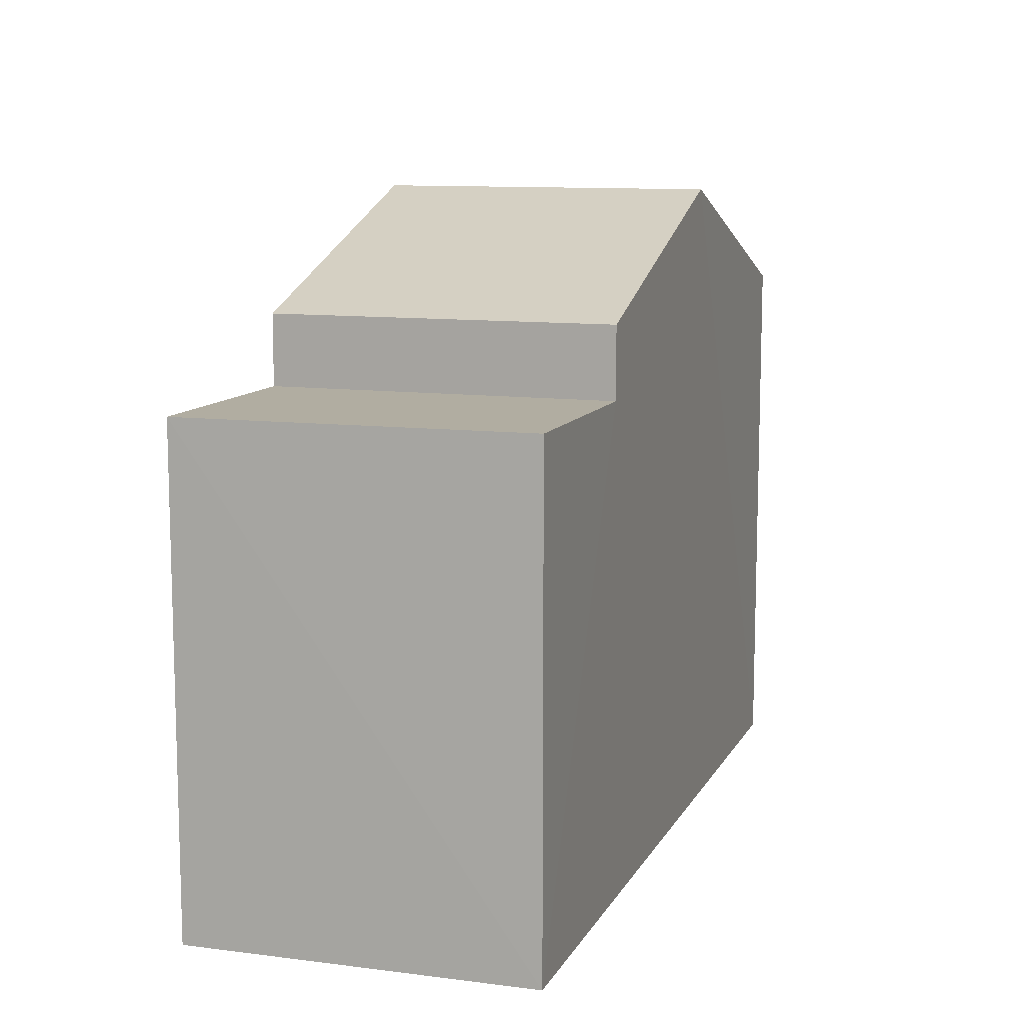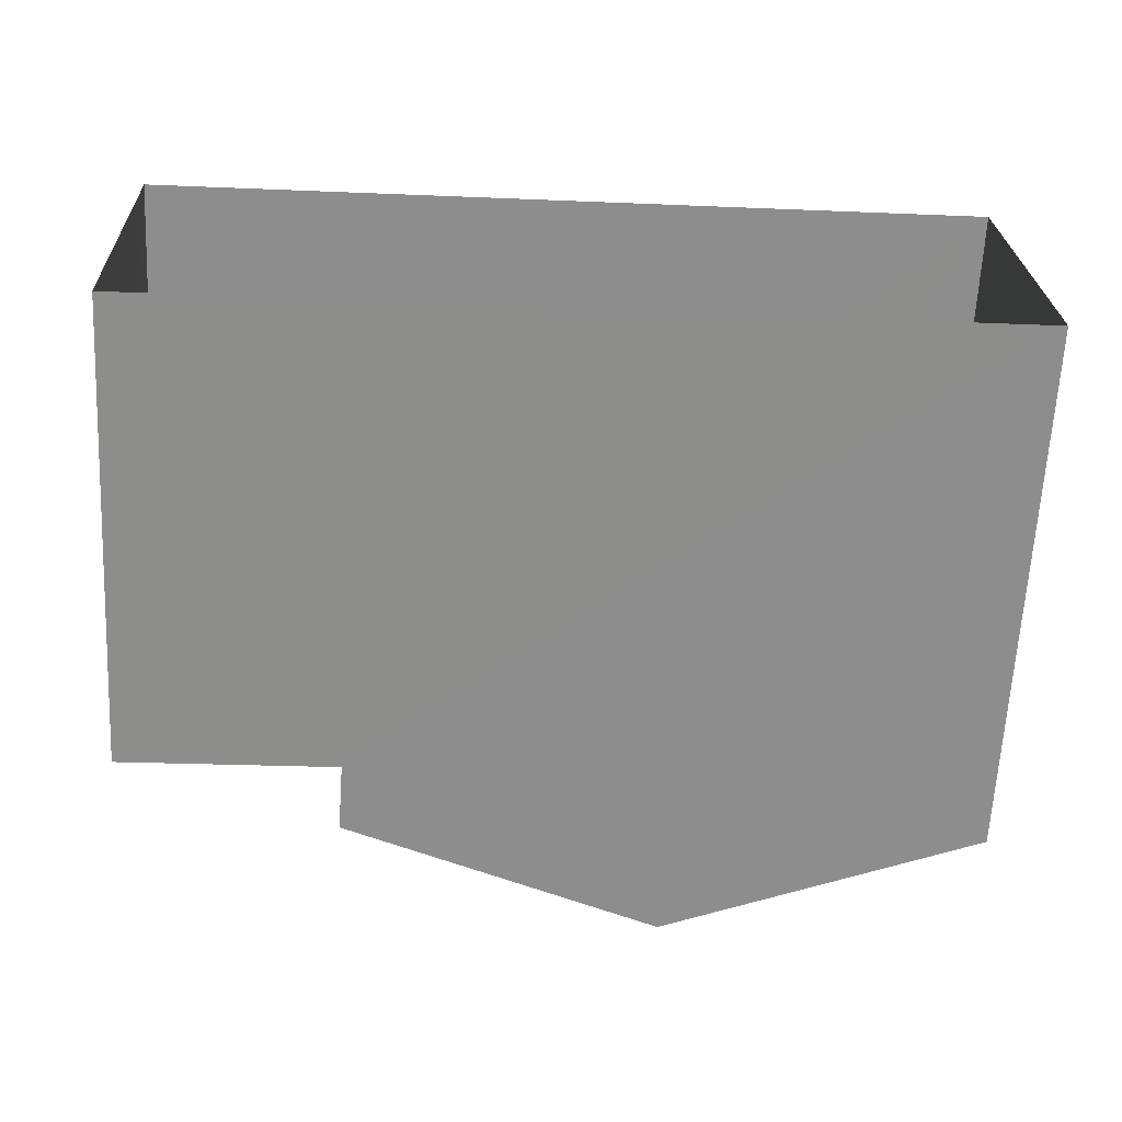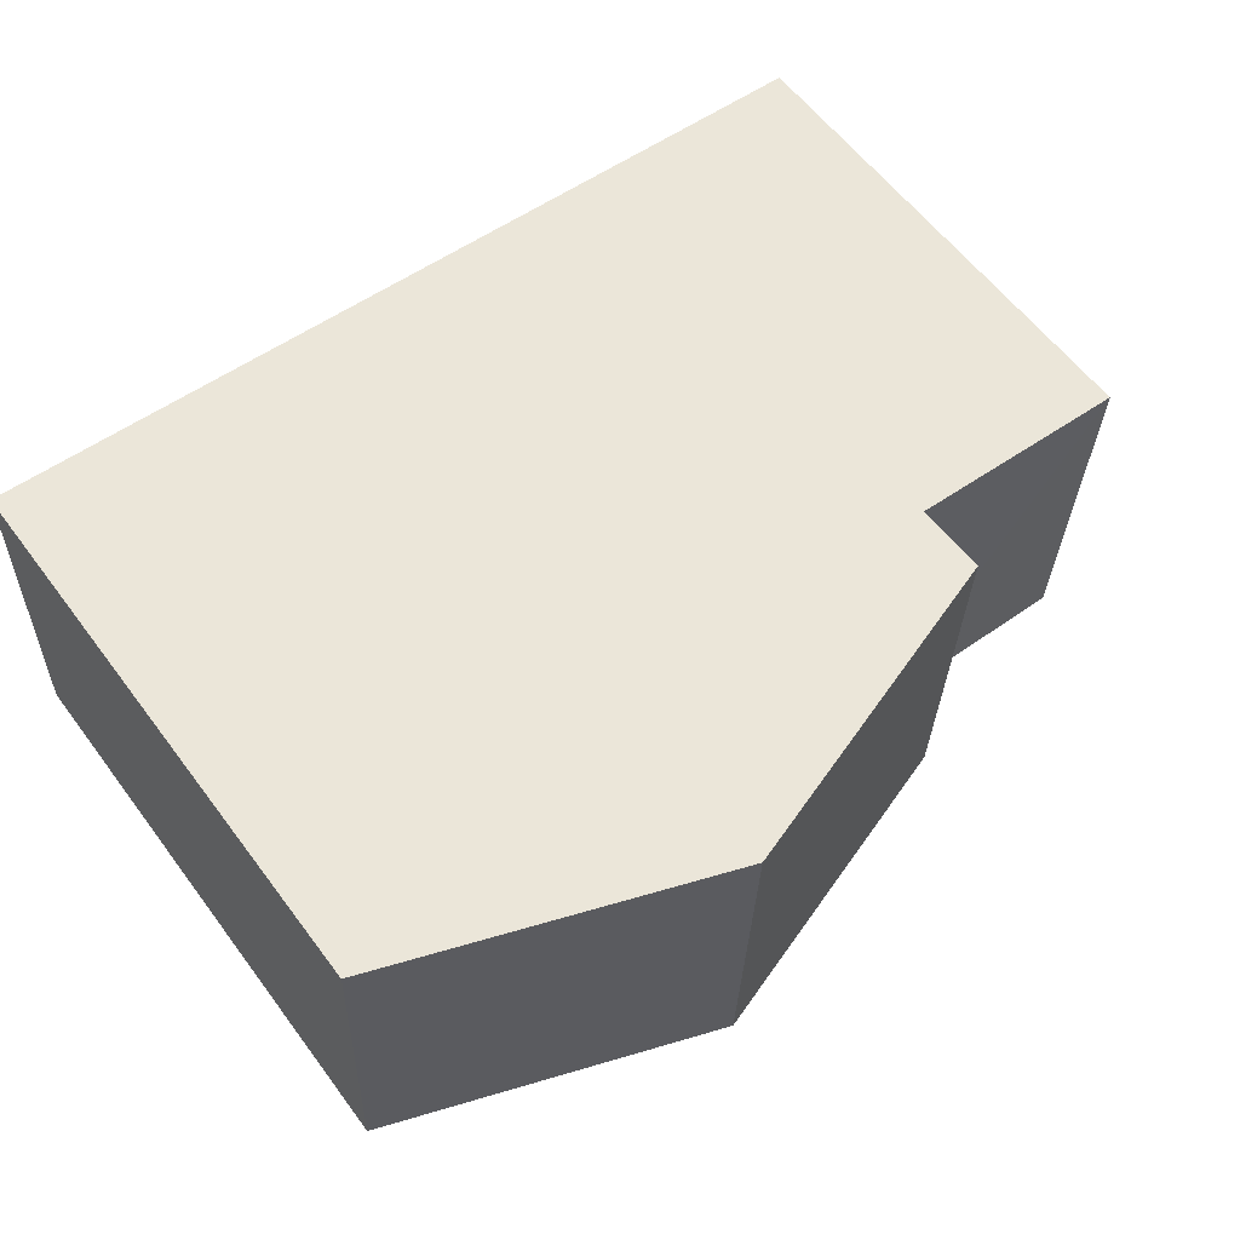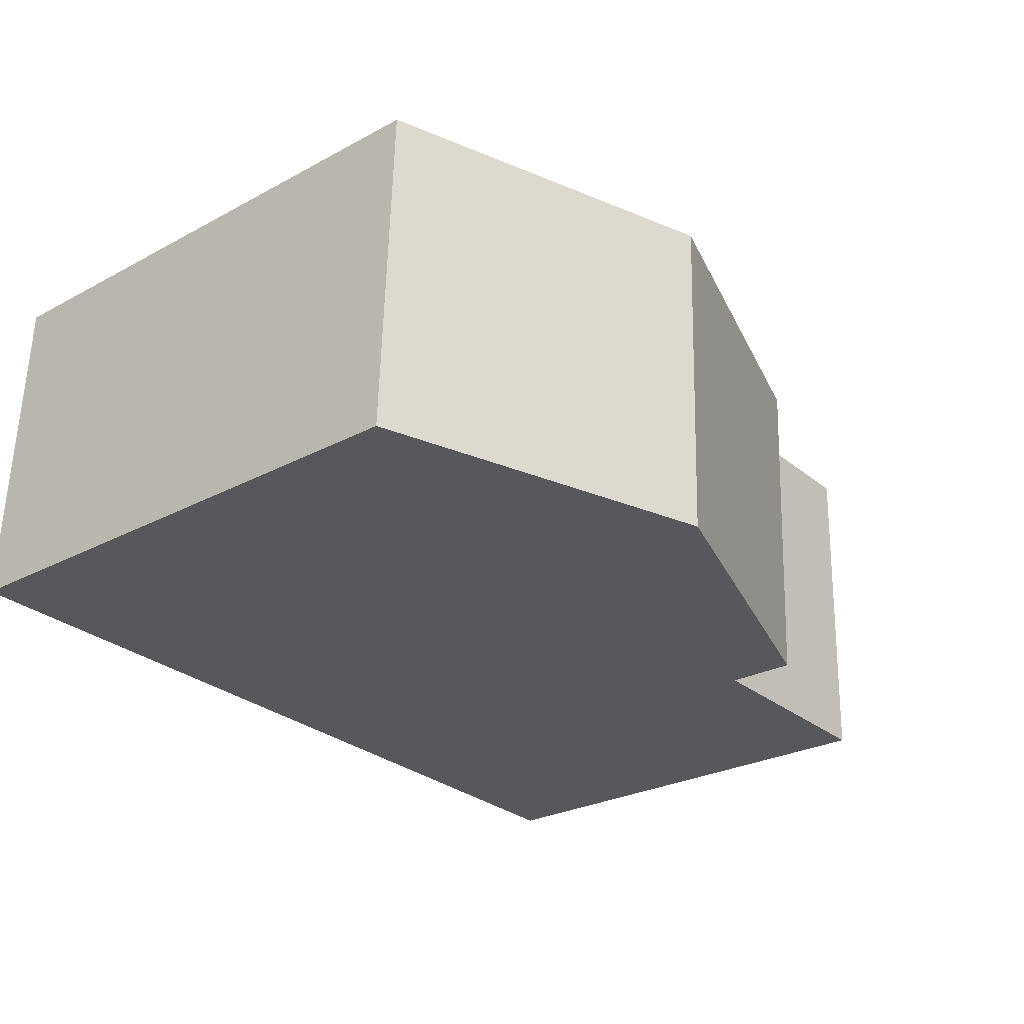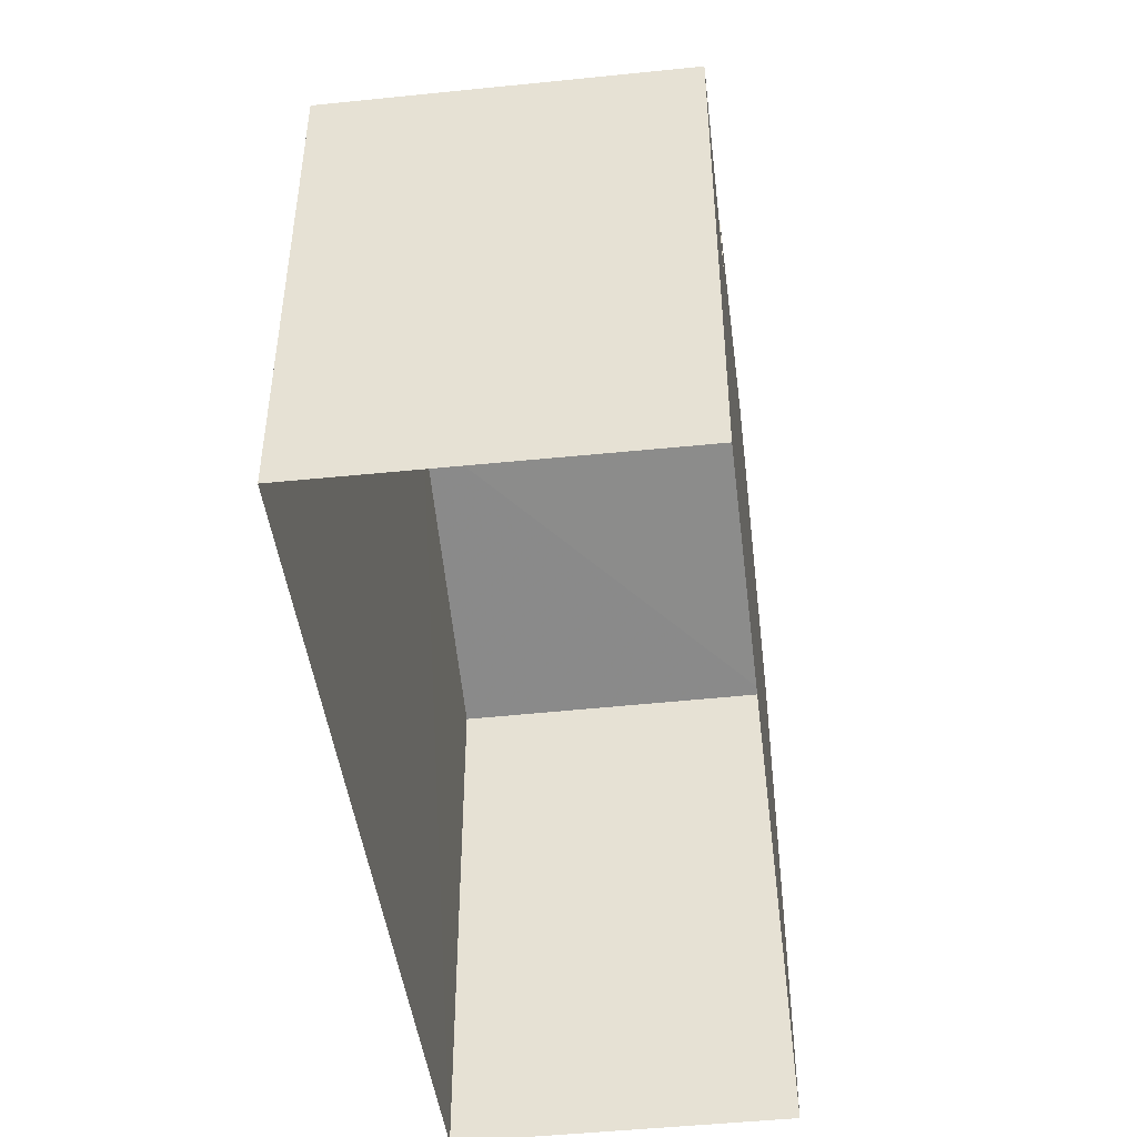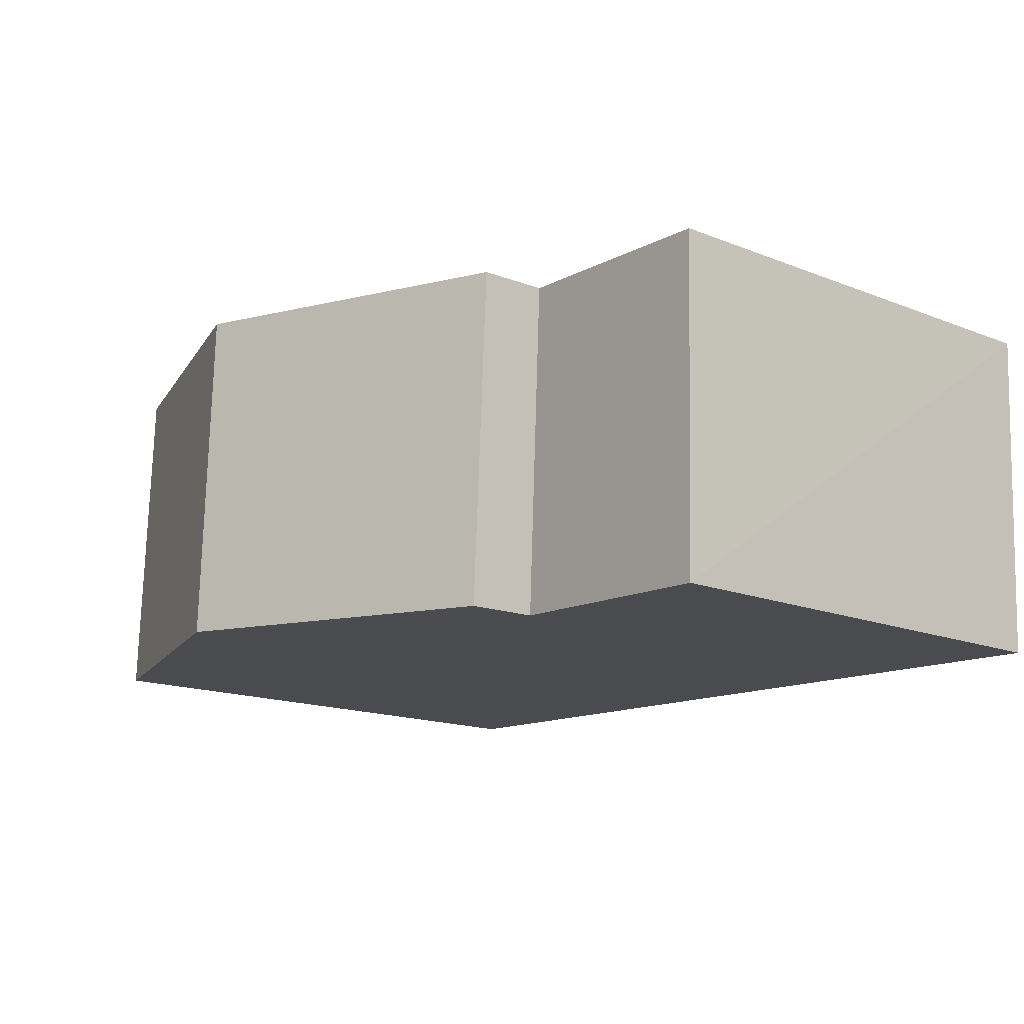
<metadata>
{"format":"obj","ext":"obj","renderer":"f3d","projection":"perspective","resolution":1024,"background":"white","views":[{"elev":10.3,"azim":105.9,"up":"+Z"},{"elev":-64.5,"azim":177.1,"up":"+Y"},{"elev":59.6,"azim":-36.5,"up":"+Y"},{"elev":-26.4,"azim":-49.8,"up":"+Y"},{"elev":-45.4,"azim":94.8,"up":"+Z"},{"elev":-15.8,"azim":50.4,"up":"+Y"}]}
</metadata>
<code>
v -3.727e+05 -1.056e+05 23.27
v -3.727e+05 -1.056e+05 23.28
v -3.727e+05 -1.056e+05 23.27
v -3.727e+05 -1.056e+05 23.28
v -3.727e+05 -1.056e+05 29.35
v -3.727e+05 -1.056e+05 29.35
v -3.727e+05 -1.056e+05 29.34
v -3.727e+05 -1.056e+05 29.34
v -3.727e+05 -1.056e+05 30.22
v -3.727e+05 -1.056e+05 30.22
v -3.727e+05 -1.056e+05 31.63
v -3.727e+05 -1.056e+05 31.63
v -3.727e+05 -1.056e+05 30.22
v -3.727e+05 -1.056e+05 30.22
f 1 2 3
f 1 4 2
f 5 6 7
f 8 5 7
f 9 10 11
f 12 9 11
f 11 13 12
f 11 14 13
f 10 2 11
f 14 11 5
f 5 4 6
f 5 2 4
f 11 2 5
f 9 12 3
f 3 8 1
f 12 13 8
f 1 8 7
f 3 12 8
f 6 4 1
f 7 6 1
f 10 3 2
f 10 9 3
f 8 13 14
f 5 8 14

</code>
